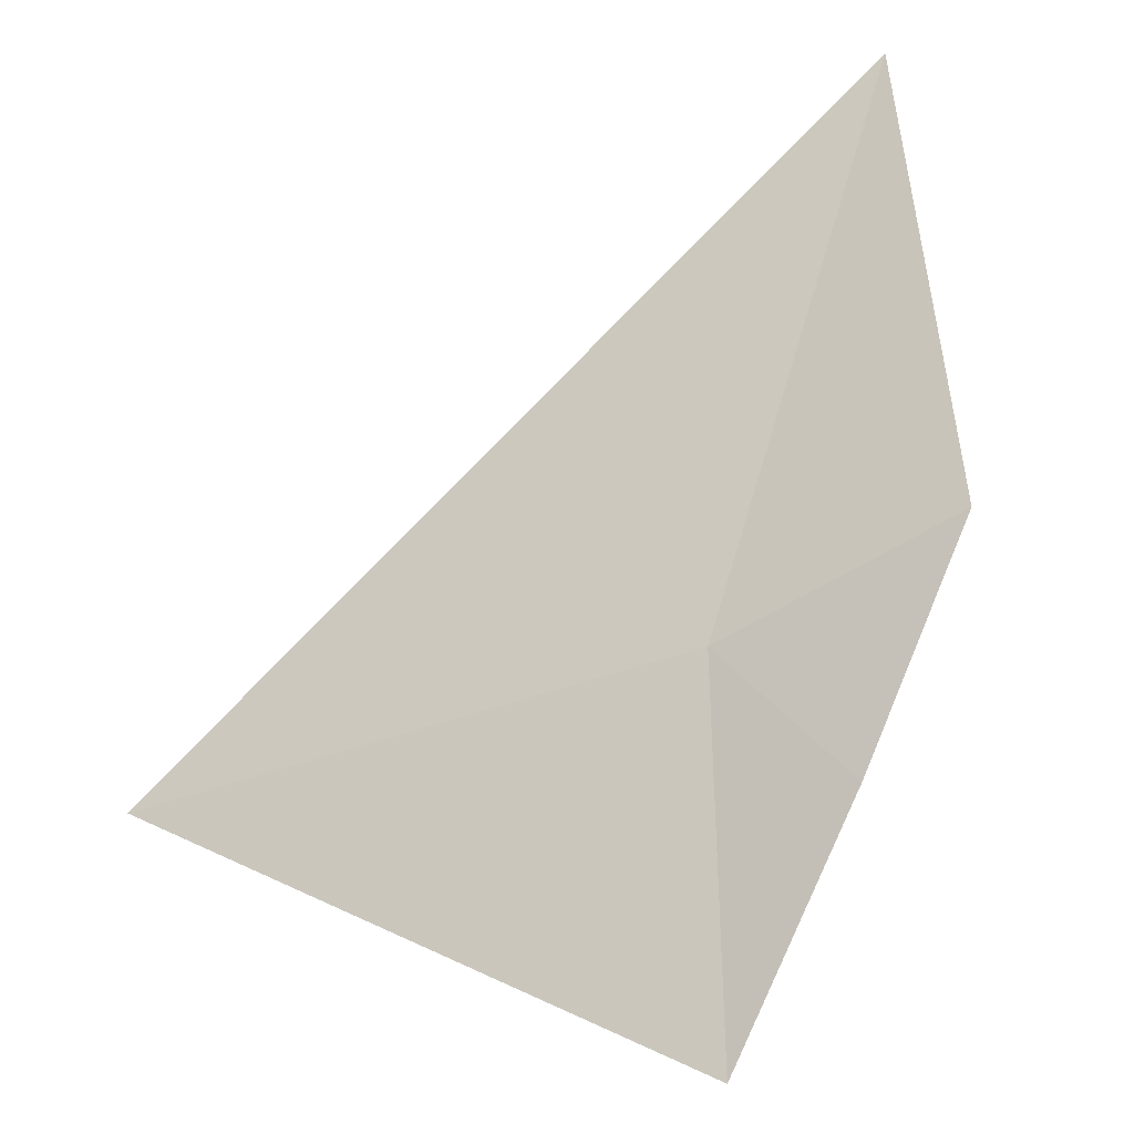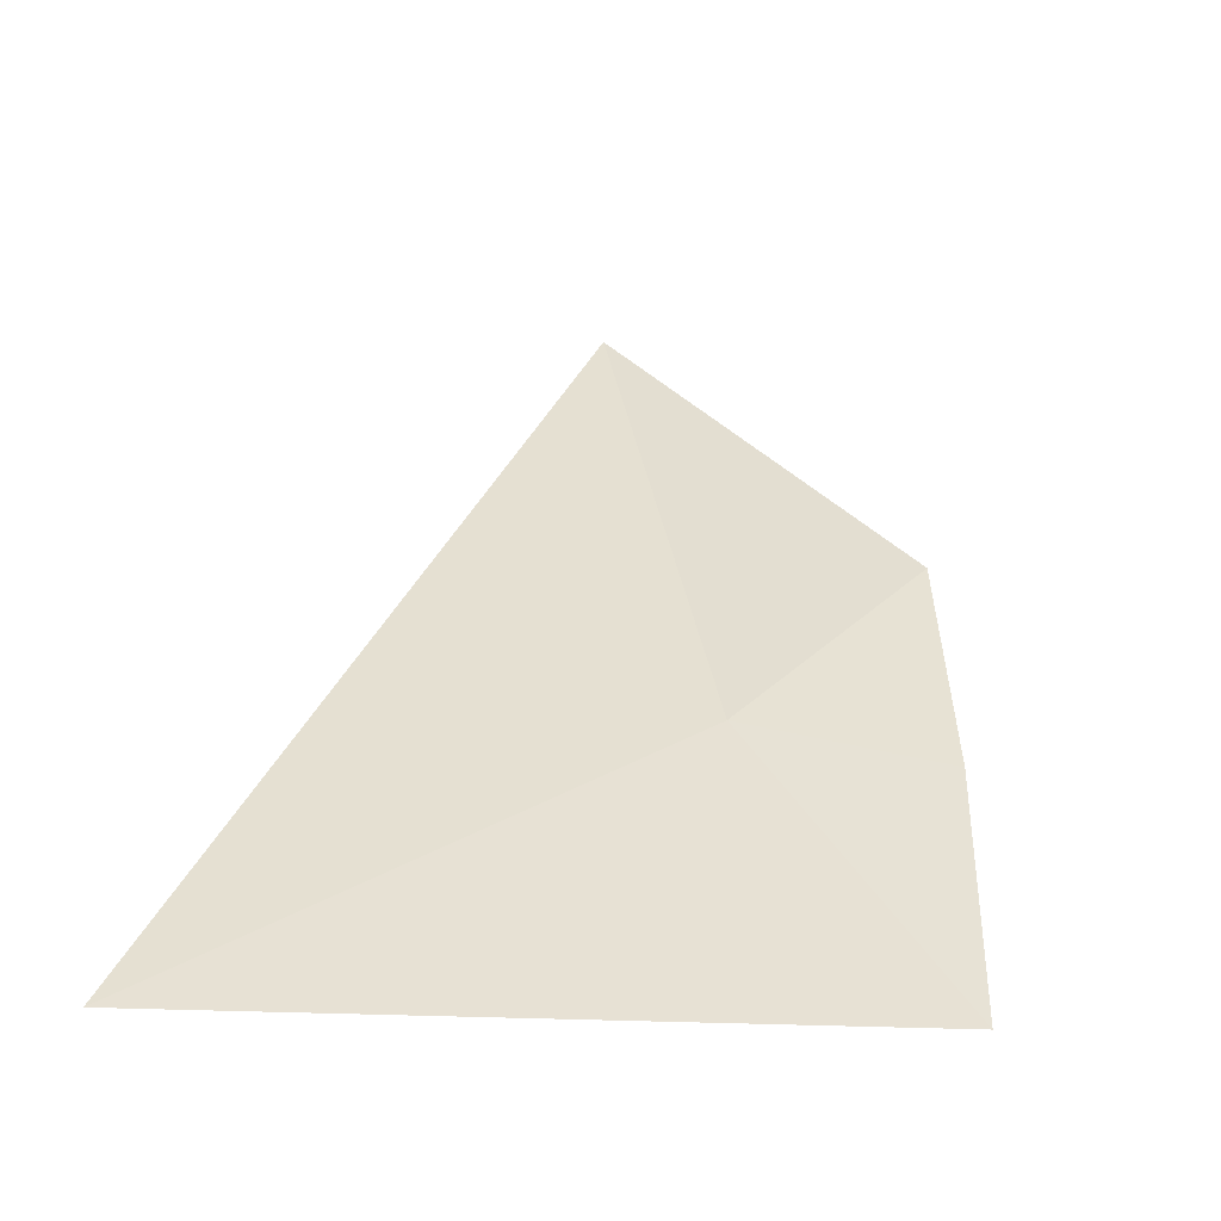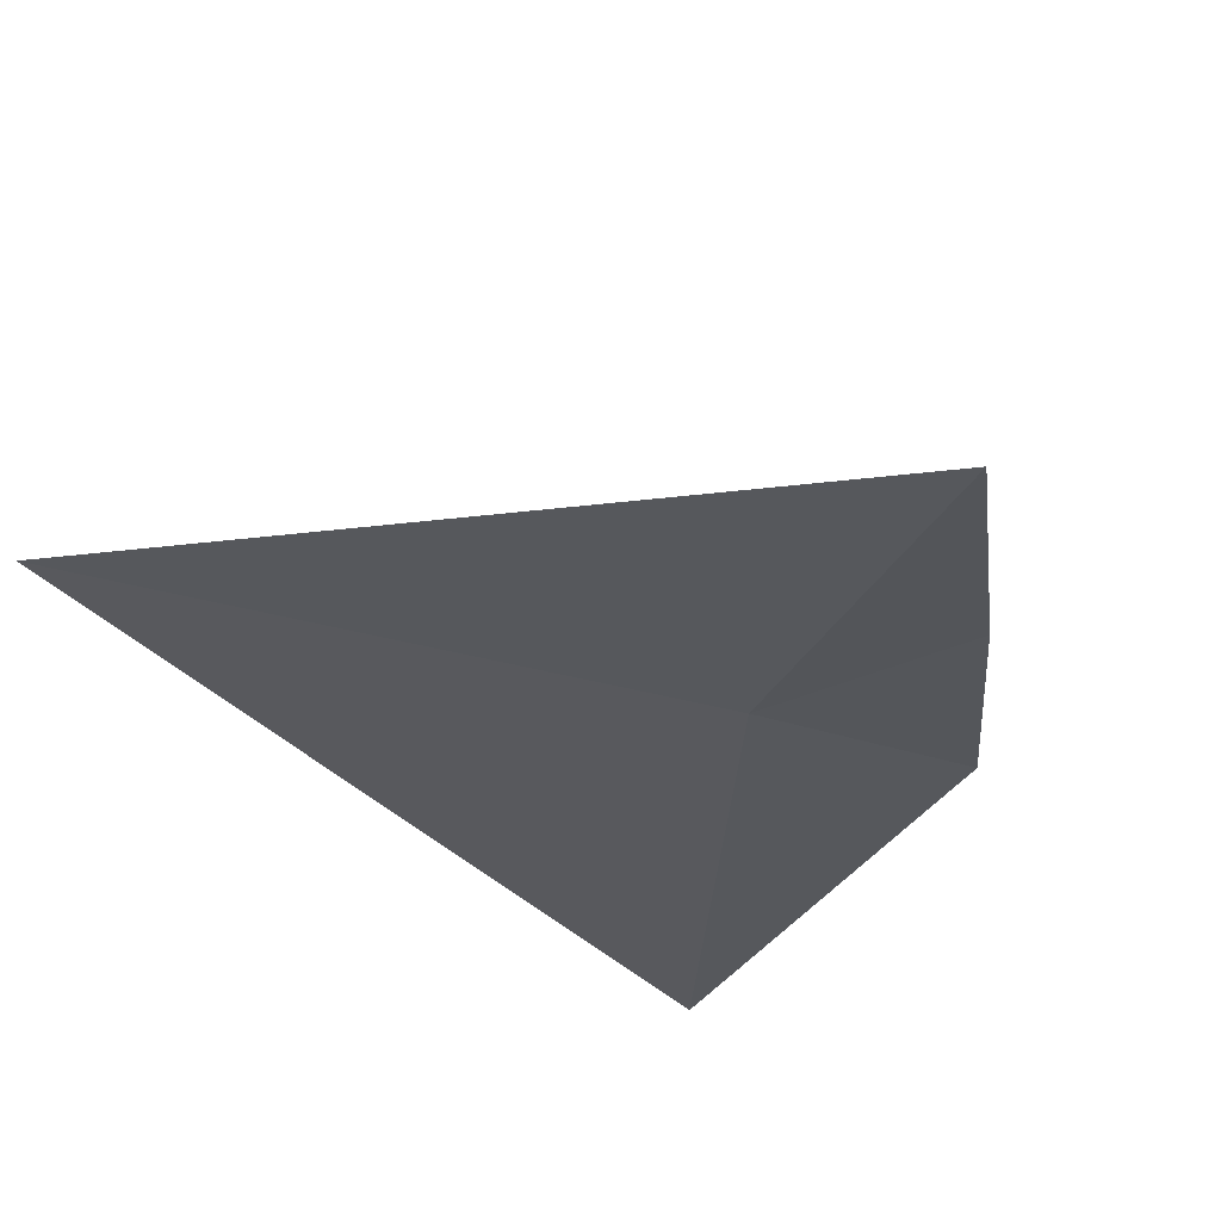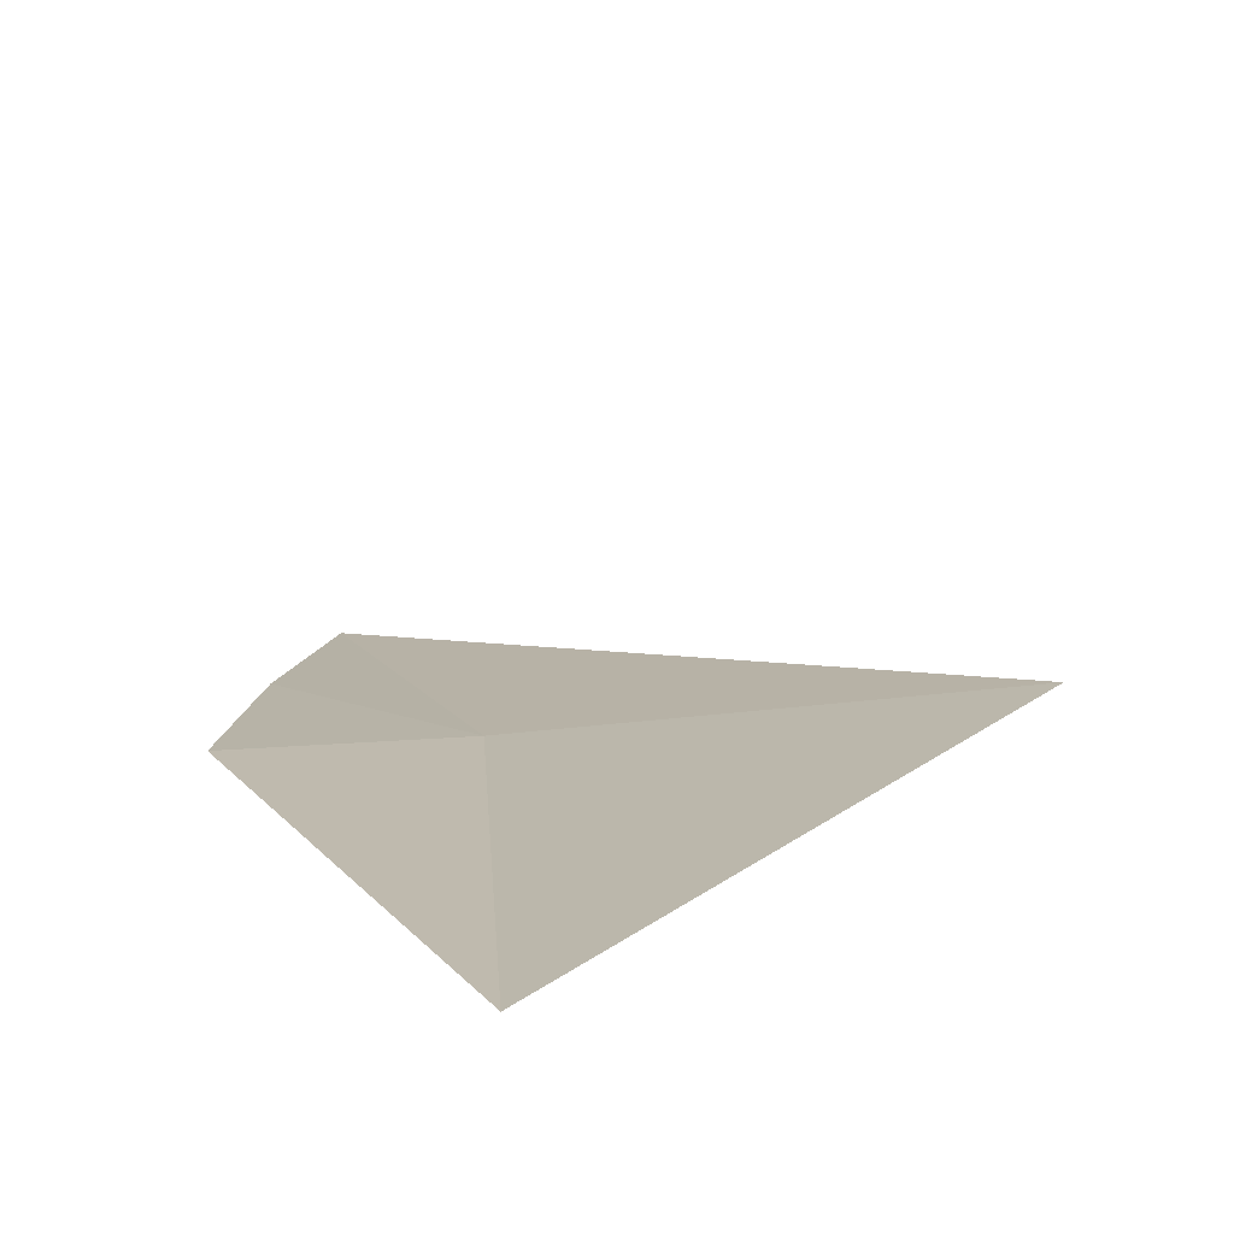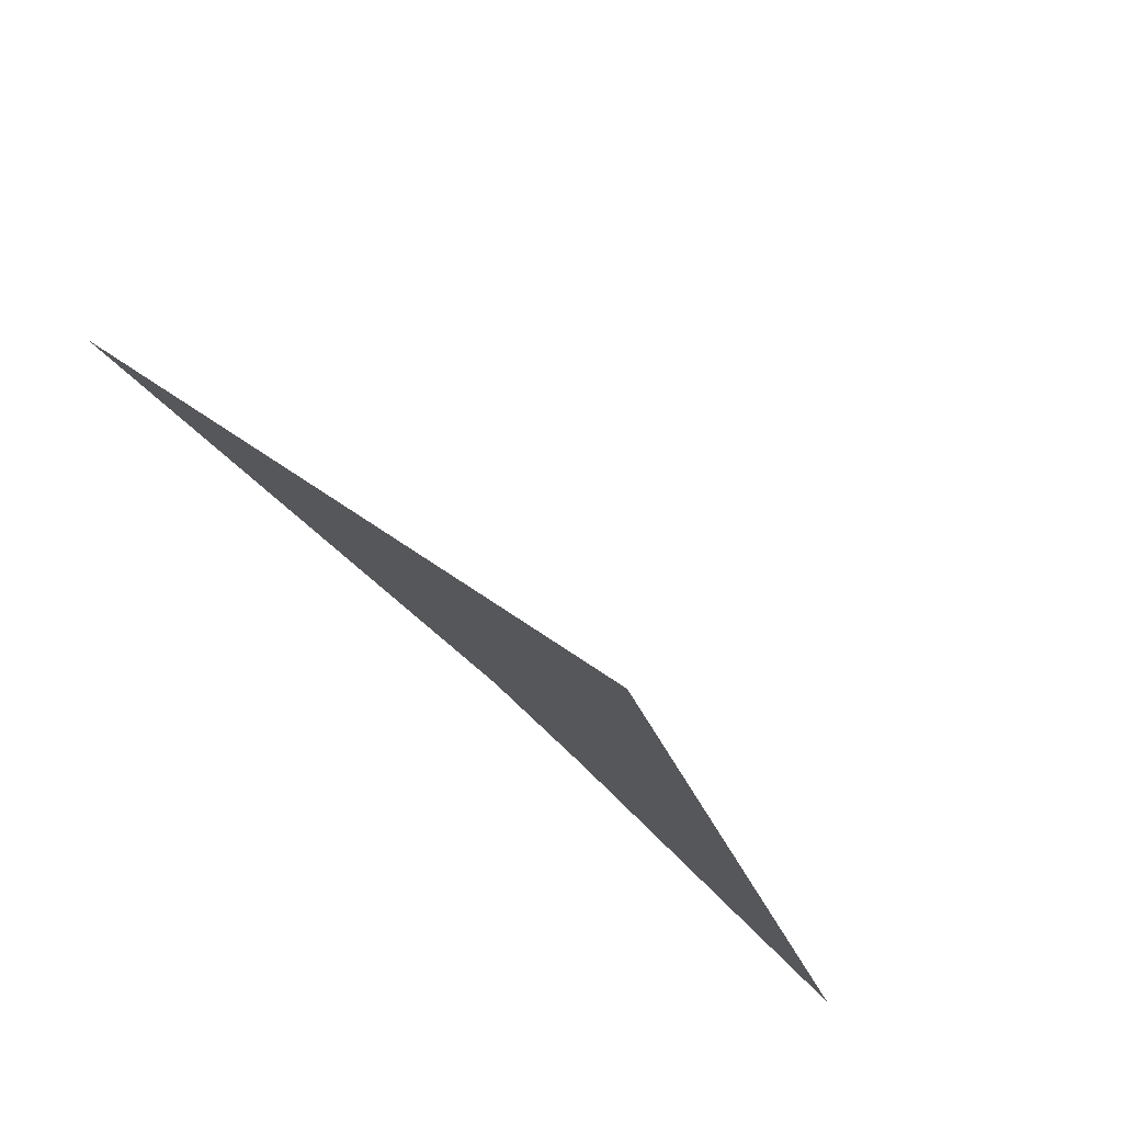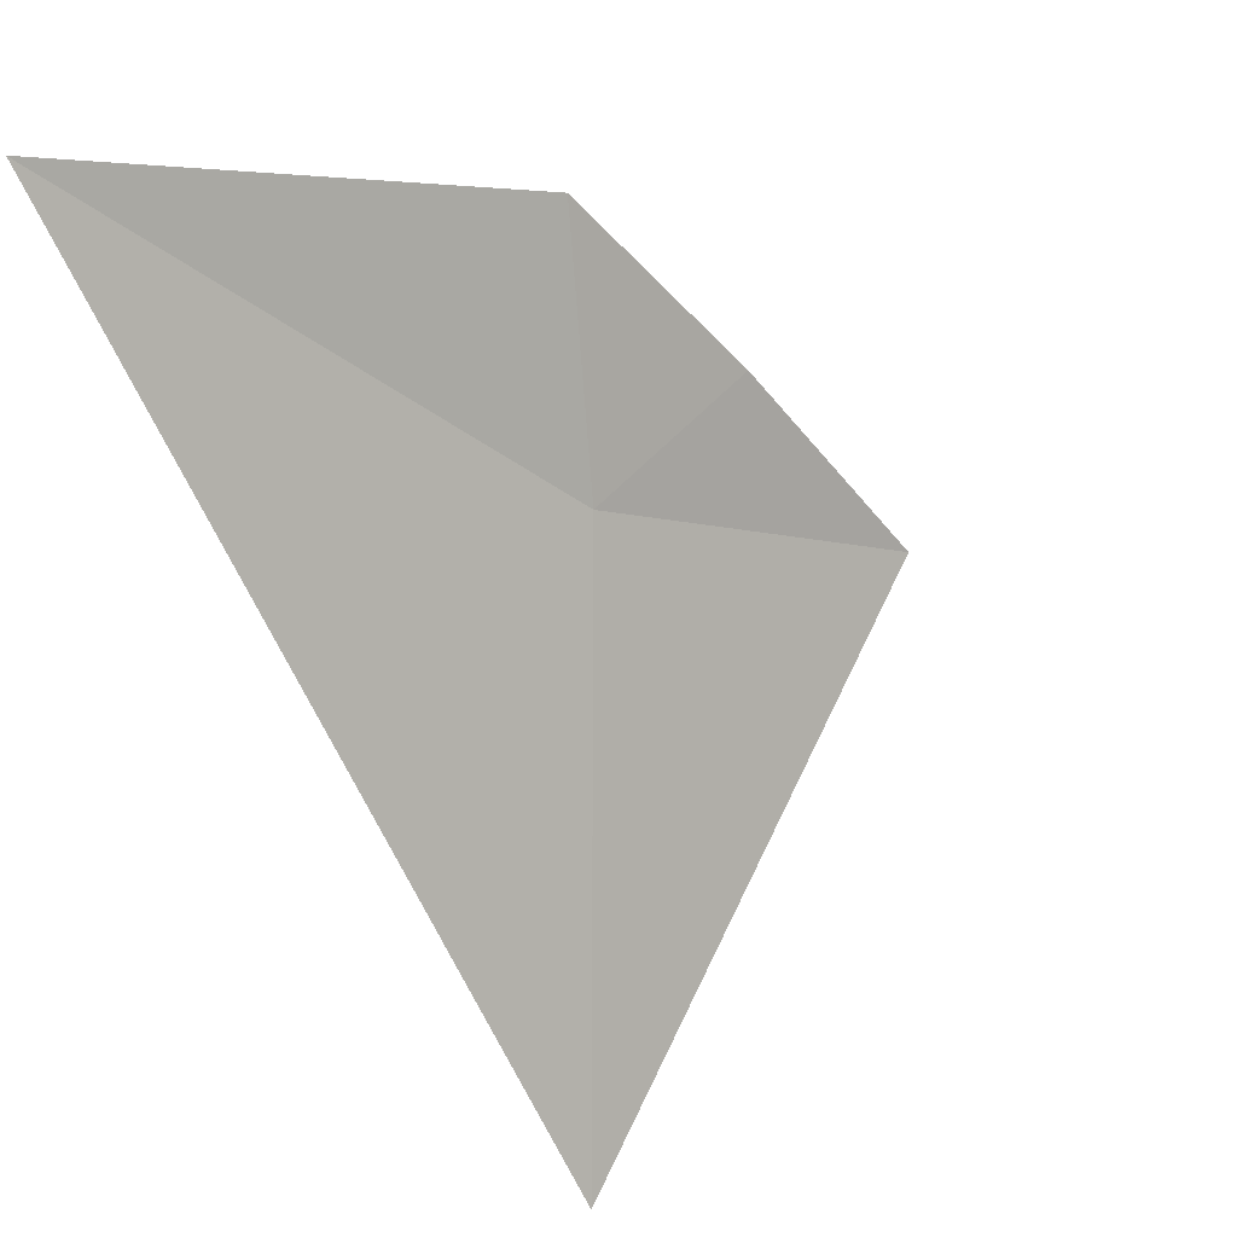
<metadata>
{"format":"obj","ext":"obj","renderer":"f3d","projection":"perspective","resolution":1024,"background":"white","views":[{"elev":28.9,"azim":166.0,"up":"+Z"},{"elev":-7.2,"azim":128.3,"up":"+Z"},{"elev":-74.5,"azim":137.9,"up":"+Z"},{"elev":57.9,"azim":-42.7,"up":"+Z"},{"elev":-27.1,"azim":58.6,"up":"+Z"},{"elev":71.7,"azim":67.7,"up":"+Z"}]}
</metadata>
<code>
v -13.03 -16.32 28.66
v -14.34 -18.01 30.71
v -14.08 -16 29.38
v -13.45 -15.44 28.45
v -12.72 -14.9 27.42
v -10.52 -17.36 27.5
f 1 2 3
f 1 3 4
f 1 4 5
f 1 5 6
f 1 6 2

</code>
